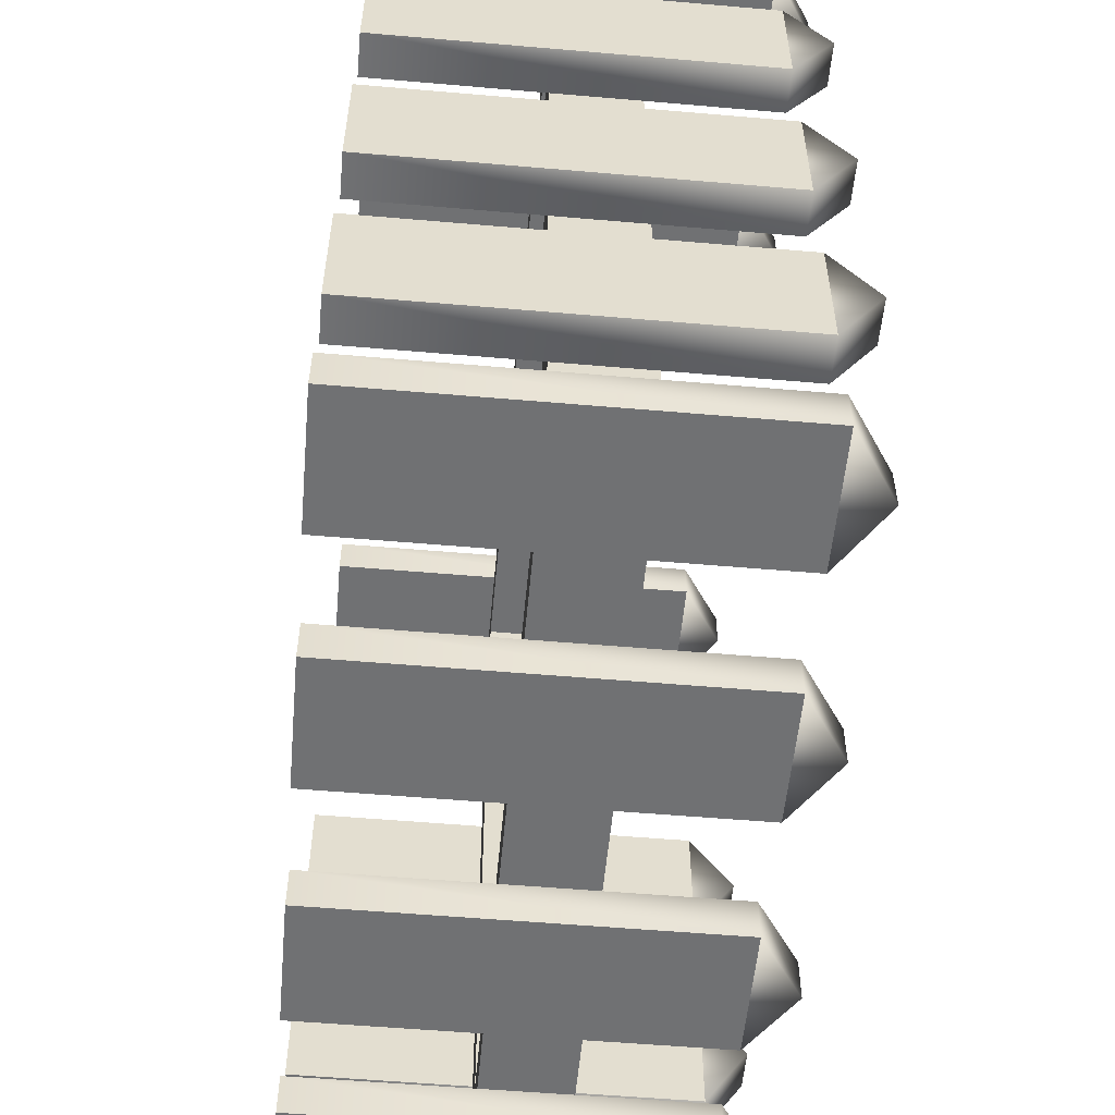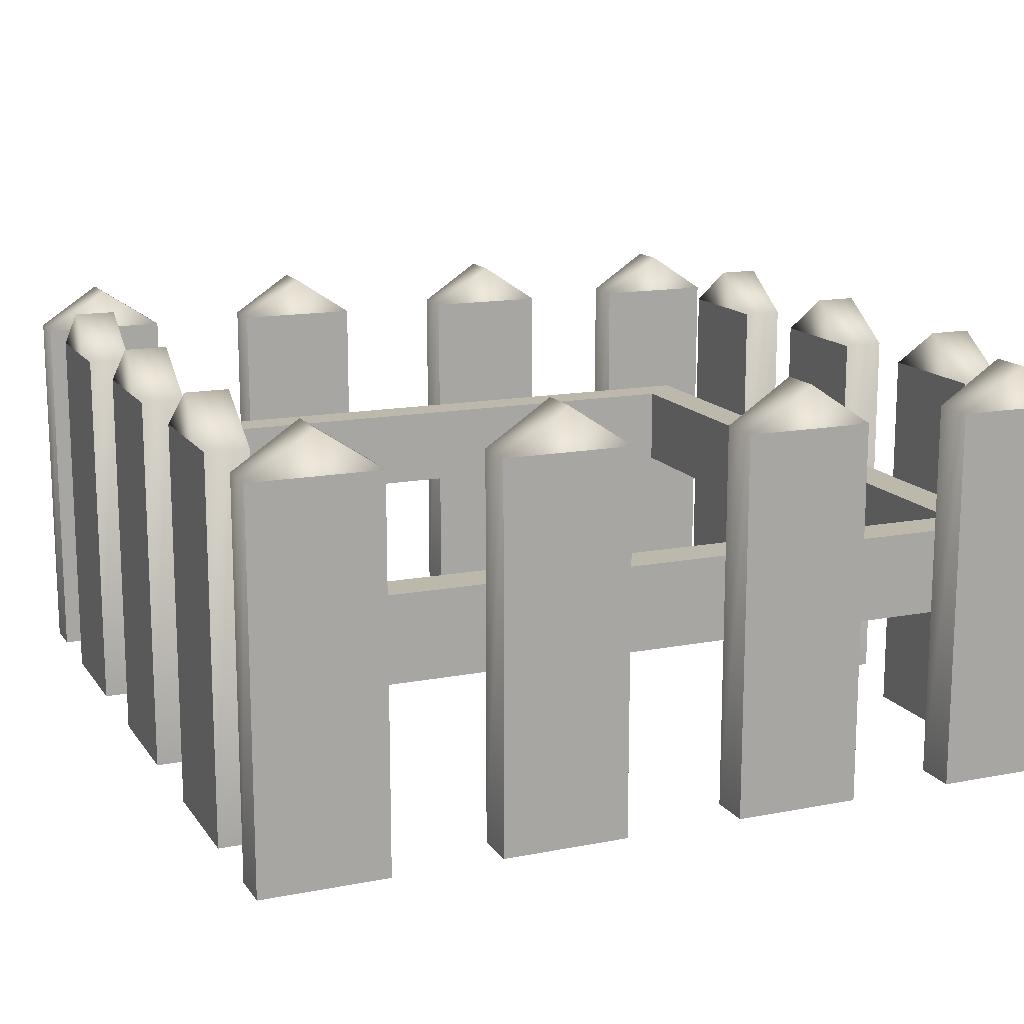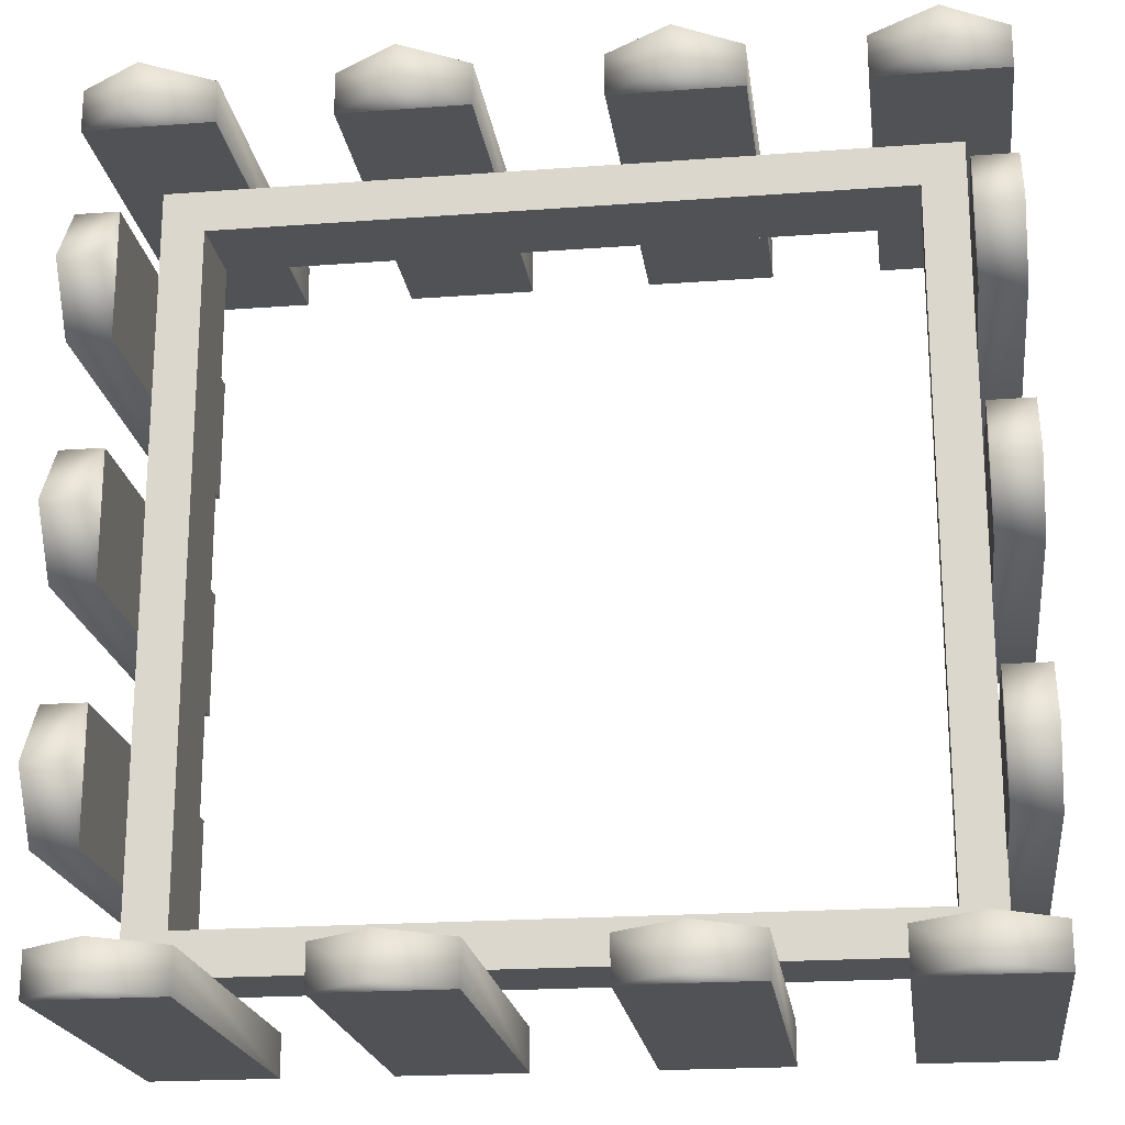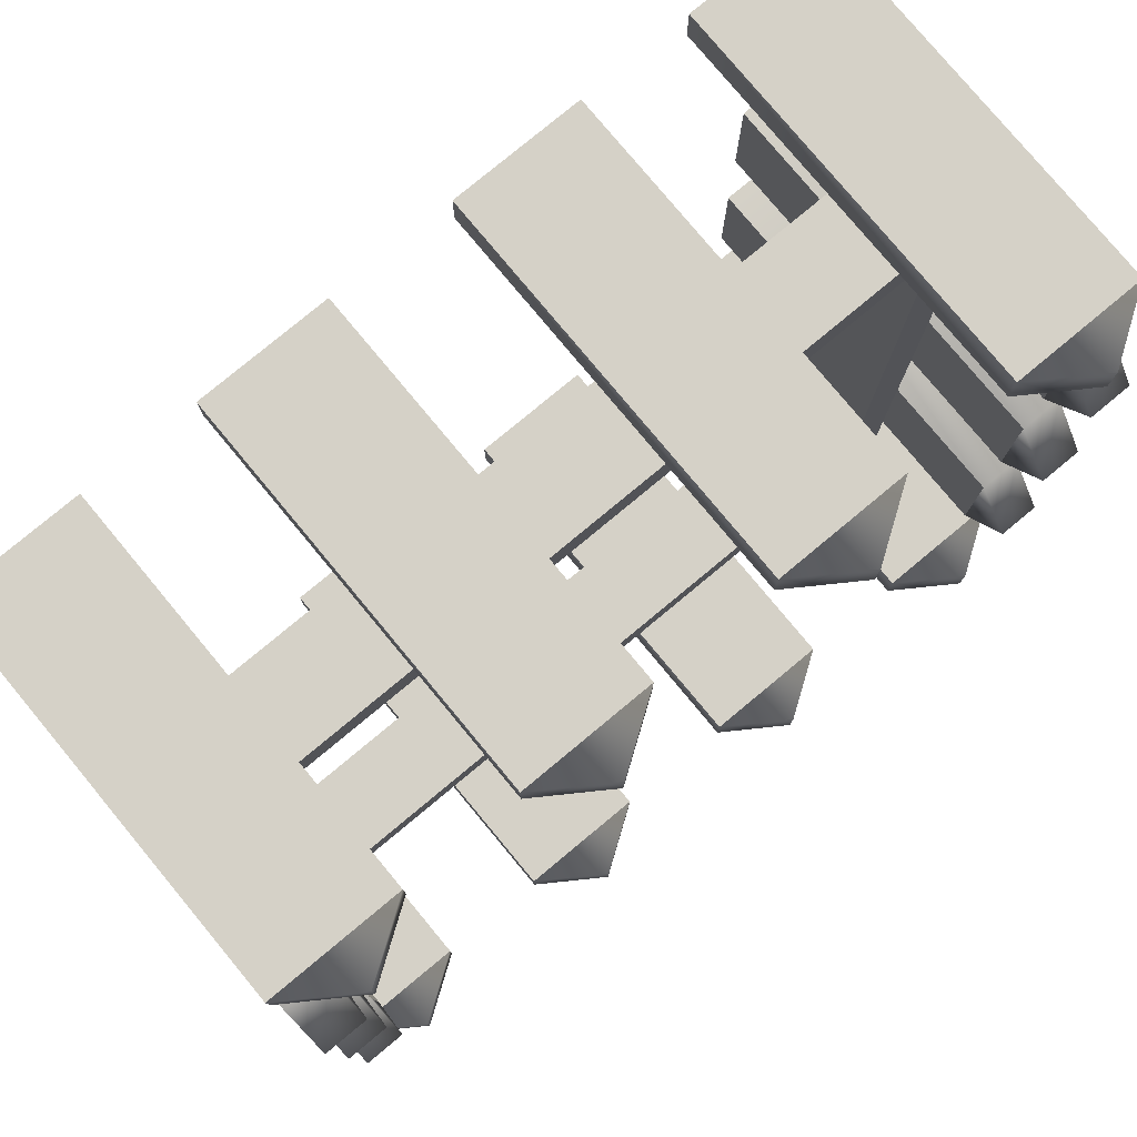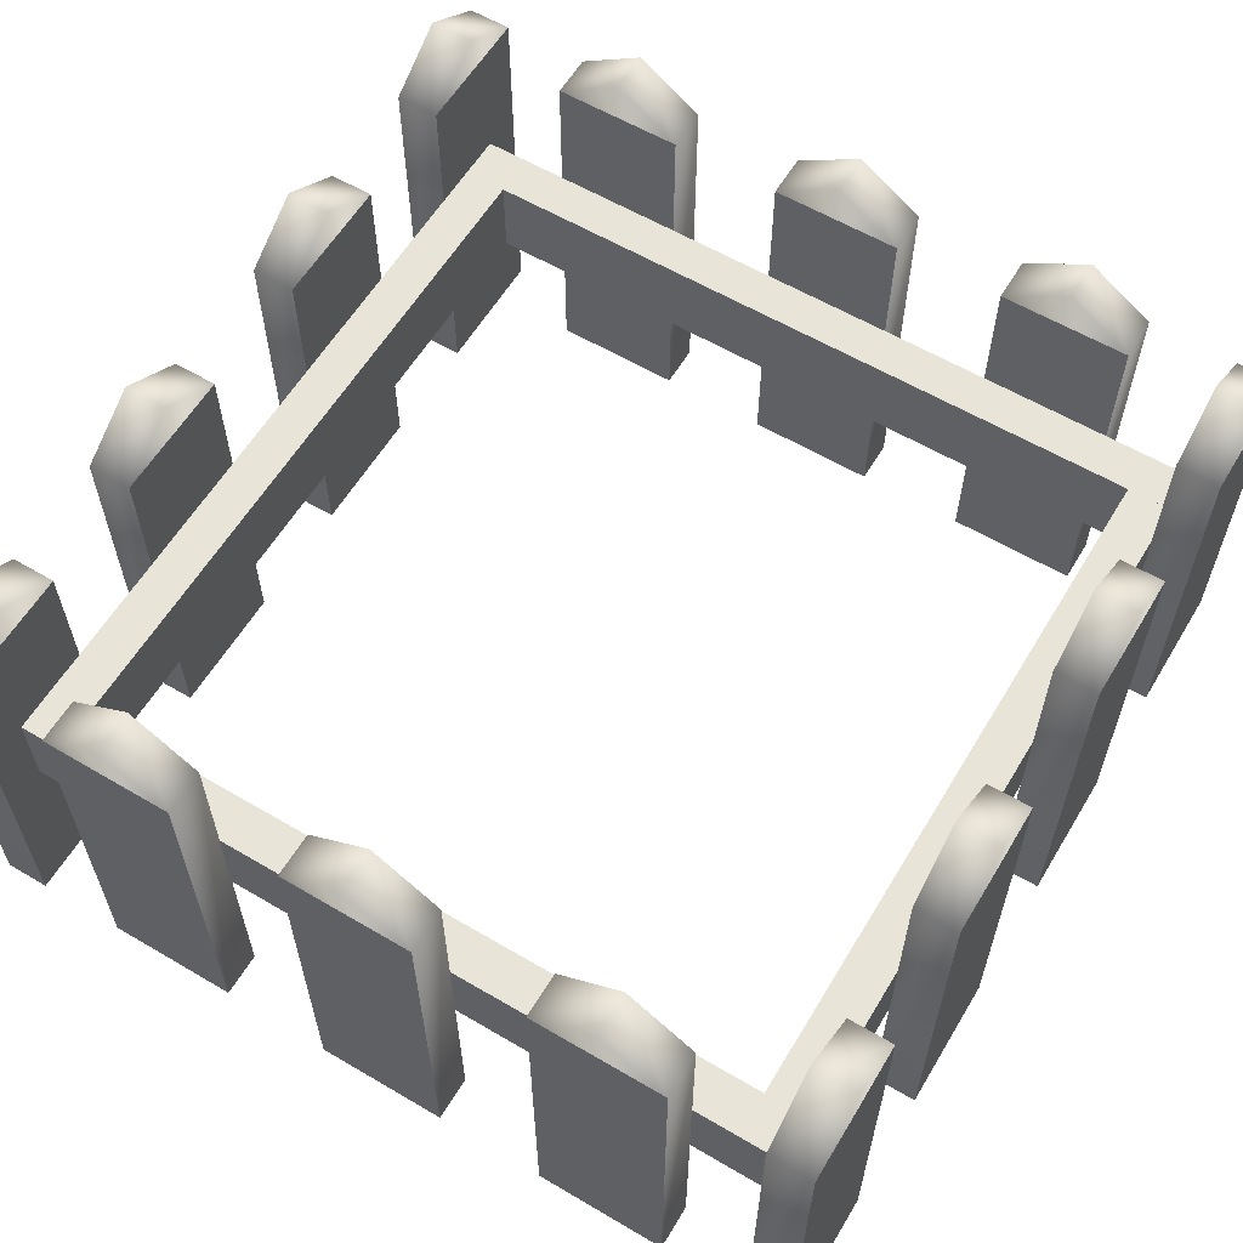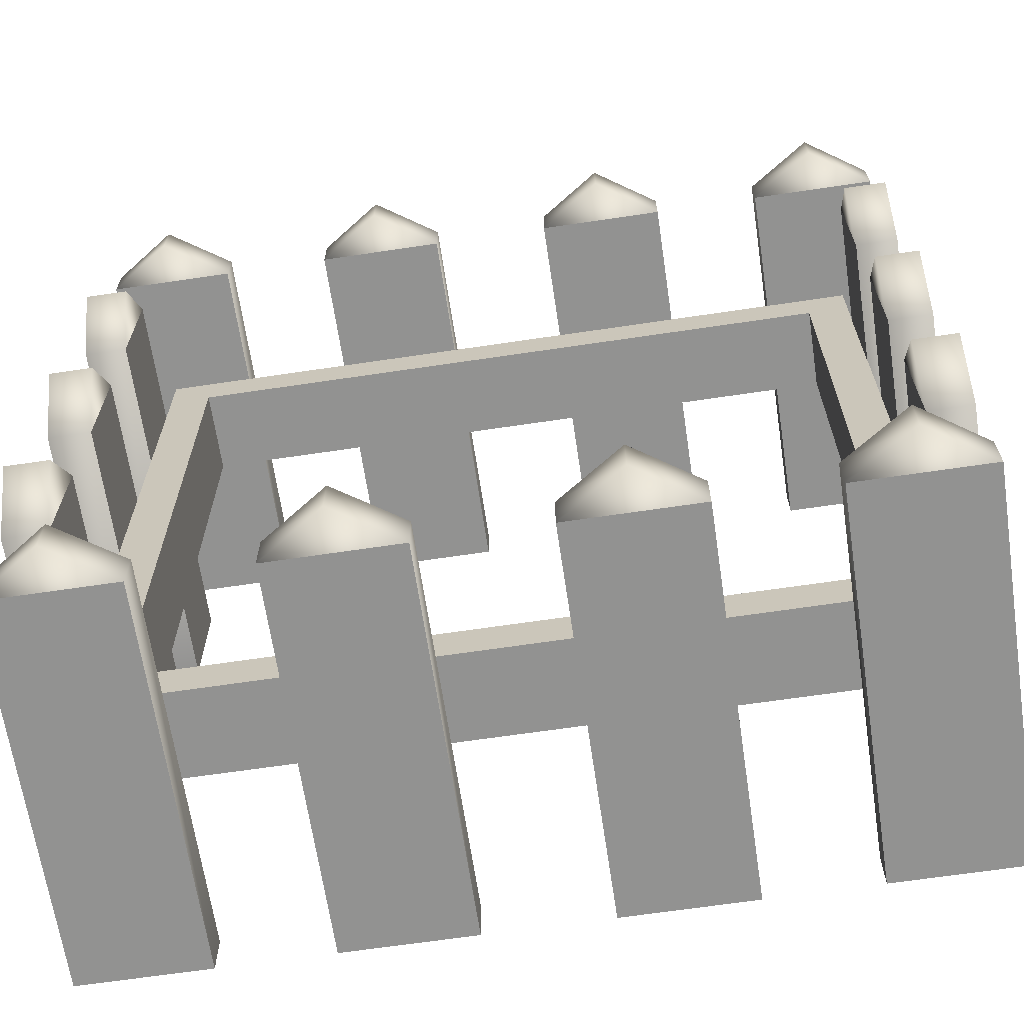
<metadata>
{"format":"obj","ext":"obj","renderer":"f3d","projection":"perspective","resolution":1024,"background":"white","views":[{"elev":-55.2,"azim":84.8,"up":"+Z"},{"elev":14.6,"azim":157.2,"up":"+Y"},{"elev":-20.7,"azim":-172.3,"up":"+Z"},{"elev":78.9,"azim":140.3,"up":"+Z"},{"elev":60.1,"azim":-59.0,"up":"+Y"},{"elev":-66.3,"azim":-171.5,"up":"+Z"}]}
</metadata>
<code>
v -0.5022 0.4495 -0.4985
v -0.5022 -0.000477 -0.4985
v -0.5022 0.4495 -0.4485
v -0.5022 -0.000477 -0.4485
v -0.3522 0.4495 -0.4485
v -0.3522 -0.000477 -0.4485
v -0.3522 0.4495 -0.4985
v -0.3522 -0.000477 -0.4985
v -0.4272 0.4995 -0.4985
v -0.4272 0.4995 -0.4485
v -0.2242 0.4495 -0.4988
v -0.2242 -0.000477 -0.4988
v -0.2242 0.4495 -0.4488
v -0.2242 -0.000477 -0.4488
v -0.07416 0.4495 -0.4488
v -0.07416 -0.000477 -0.4488
v -0.07416 0.4495 -0.4988
v -0.07416 -0.000477 -0.4988
v -0.1492 0.4995 -0.4988
v -0.1492 0.4995 -0.4488
v 0.06805 0.4495 -0.4984
v 0.06805 -0.000477 -0.4984
v 0.06805 0.4495 -0.4484
v 0.06805 -0.000477 -0.4484
v 0.218 0.4495 -0.4484
v 0.218 -0.000477 -0.4484
v 0.218 0.4495 -0.4984
v 0.218 -0.000477 -0.4984
v 0.143 0.4995 -0.4984
v 0.143 0.4995 -0.4484
v 0.348 0.4495 -0.498
v 0.348 -0.000477 -0.498
v 0.348 0.4495 -0.448
v 0.348 -0.000477 -0.448
v 0.498 0.4495 -0.448
v 0.498 -0.000477 -0.448
v 0.498 0.4495 -0.498
v 0.498 -0.000477 -0.498
v 0.423 0.4995 -0.498
v 0.423 0.4995 -0.448
v -0.4523 0.2995 0.4518
v -0.4523 0.1995 0.4518
v 0.3977 0.2995 0.4518
v 0.3977 0.1995 0.4518
v 0.3977 0.2995 0.4018
v 0.3977 0.1995 0.4018
v -0.4523 0.2995 0.4018
v -0.4523 0.1995 0.4018
v -0.4023 0.2995 -0.3982
v -0.4023 0.1995 -0.3982
v 0.4477 0.2995 -0.3982
v 0.4477 0.1995 -0.3982
v 0.4477 0.2995 -0.4482
v 0.4477 0.1995 -0.4482
v -0.4023 0.2995 -0.4482
v -0.4023 0.1995 -0.4482
v 0.3977 0.2995 -0.3982
v 0.3977 0.1995 -0.3982
v 0.3977 0.2995 0.4518
v 0.3977 0.1995 0.4518
v 0.4477 0.2995 0.4518
v 0.4477 0.1995 0.4518
v 0.4477 0.2995 -0.3982
v 0.4477 0.1995 -0.3982
v -0.4523 0.2995 -0.4482
v -0.4523 0.1995 -0.4482
v -0.4523 0.2995 0.4018
v -0.4523 0.1995 0.4018
v -0.4023 0.2995 0.4018
v -0.4023 0.1995 0.4018
v -0.4023 0.2995 -0.4482
v -0.4023 0.1995 -0.4482
v -0.5021 0.4495 0.4519
v -0.5021 -0.000477 0.4519
v -0.5021 0.4495 0.5019
v -0.5021 -0.000477 0.5019
v -0.3521 0.4495 0.5019
v -0.3521 -0.000477 0.5019
v -0.3521 0.4495 0.4519
v -0.3521 -0.000477 0.4519
v -0.4271 0.4995 0.4519
v -0.4271 0.4995 0.5019
v -0.2241 0.4495 0.4516
v -0.2241 -0.000477 0.4516
v -0.2241 0.4495 0.5016
v -0.2241 -0.000477 0.5016
v -0.0741 0.4495 0.5016
v -0.0741 -0.000477 0.5016
v -0.0741 0.4495 0.4516
v -0.0741 -0.000477 0.4516
v -0.1491 0.4995 0.4516
v -0.1491 0.4995 0.5016
v 0.0681 0.4495 0.4519
v 0.0681 -0.000477 0.4519
v 0.0681 0.4495 0.5019
v 0.0681 -0.000477 0.5019
v 0.2181 0.4495 0.5019
v 0.2181 -0.000477 0.5019
v 0.2181 0.4495 0.4519
v 0.2181 -0.000477 0.4519
v 0.1431 0.4995 0.4519
v 0.1431 0.4995 0.5019
v 0.348 0.4495 0.4524
v 0.348 -0.000477 0.4524
v 0.348 0.4495 0.5024
v 0.348 -0.000477 0.5024
v 0.498 0.4495 0.5024
v 0.498 -0.000477 0.5024
v 0.498 0.4495 0.4524
v 0.498 -0.000477 0.4524
v 0.423 0.4995 0.4524
v 0.423 0.4995 0.5024
v -0.4518 0.4495 -0.3495
v -0.4518 -0.000477 -0.3495
v -0.5018 0.4495 -0.3495
v -0.5018 -0.000477 -0.3495
v -0.5018 0.4495 -0.1995
v -0.5018 -0.000477 -0.1995
v -0.4518 0.4495 -0.1995
v -0.4518 -0.000477 -0.1995
v -0.4518 0.4995 -0.2745
v -0.5018 0.4995 -0.2745
v -0.4523 0.4495 -0.07356
v -0.4523 -0.000477 -0.07356
v -0.5023 0.4495 -0.07356
v -0.5023 -0.000477 -0.07356
v -0.5023 0.4495 0.07644
v -0.5023 -0.000477 0.07644
v -0.4523 0.4495 0.07644
v -0.4523 -0.000477 0.07644
v -0.4523 0.4995 0.001441
v -0.5023 0.4995 0.001441
v -0.4519 0.4495 0.2008
v -0.4519 -0.000477 0.2008
v -0.5019 0.4495 0.2008
v -0.5019 -0.000477 0.2008
v -0.5019 0.4495 0.3508
v -0.5019 -0.000477 0.3508
v -0.4519 0.4495 0.3508
v -0.4519 -0.000477 0.3508
v -0.4519 0.4995 0.2758
v -0.5019 0.4995 0.2758
v 0.4985 0.4495 -0.3494
v 0.4985 -0.000477 -0.3494
v 0.4485 0.4495 -0.3494
v 0.4485 -0.000477 -0.3494
v 0.4485 0.4495 -0.1994
v 0.4485 -0.000477 -0.1994
v 0.4985 0.4495 -0.1994
v 0.4985 -0.000477 -0.1994
v 0.4985 0.4995 -0.2744
v 0.4485 0.4995 -0.2744
v 0.498 0.4495 -0.07353
v 0.498 -0.000477 -0.07353
v 0.448 0.4495 -0.07353
v 0.448 -0.000477 -0.07353
v 0.448 0.4495 0.07647
v 0.448 -0.000477 0.07647
v 0.498 0.4495 0.07647
v 0.498 -0.000477 0.07647
v 0.498 0.4995 0.001473
v 0.448 0.4995 0.001473
v 0.4983 0.4495 0.2009
v 0.4983 -0.000477 0.2009
v 0.4483 0.4495 0.2009
v 0.4483 -0.000477 0.2009
v 0.4483 0.4495 0.3509
v 0.4483 -0.000477 0.3509
v 0.4983 0.4495 0.3509
v 0.4983 -0.000477 0.3509
v 0.4983 0.4995 0.2759
v 0.4483 0.4995 0.2759
g Duplicate20
f 1 2 3
f 2 4 3
f 3 4 5
f 4 6 5
f 5 6 7
f 6 8 7
f 7 8 1
f 8 2 1
f 7 1 5
f 1 3 5
f 2 8 4
f 8 6 4
f 7 1 9
f 3 5 10
f 9 10 5
f 5 7 9
f 1 3 9
f 9 3 10
g Duplicate22
f 11 12 13
f 12 14 13
f 13 14 15
f 14 16 15
f 15 16 17
f 16 18 17
f 17 18 11
f 18 12 11
f 17 11 15
f 11 13 15
f 12 18 14
f 18 16 14
f 17 11 19
f 13 15 20
f 19 20 15
f 15 17 19
f 11 13 19
f 19 13 20
g Duplicate24
f 21 22 23
f 22 24 23
f 23 24 25
f 24 26 25
f 25 26 27
f 26 28 27
f 27 28 21
f 28 22 21
f 27 21 25
f 21 23 25
f 22 28 24
f 28 26 24
f 27 21 29
f 23 25 30
f 29 30 25
f 25 27 29
f 21 23 29
f 29 23 30
g Duplicate26
f 31 32 33
f 32 34 33
f 33 34 35
f 34 36 35
f 35 36 37
f 36 38 37
f 37 38 31
f 38 32 31
f 37 31 35
f 31 33 35
f 32 38 34
f 38 36 34
f 37 31 39
f 33 35 40
f 39 40 35
f 35 37 39
f 31 33 39
f 39 33 40
g Box02
f 41 42 43
f 42 44 43
f 43 44 45
f 44 46 45
f 45 46 47
f 46 48 47
f 47 48 41
f 48 42 41
f 47 41 45
f 41 43 45
f 42 48 44
f 48 46 44
g Duplicate29
f 49 50 51
f 50 52 51
f 51 52 53
f 52 54 53
f 53 54 55
f 54 56 55
f 55 56 49
f 56 50 49
f 55 49 53
f 49 51 53
f 50 56 52
f 56 54 52
g Duplicate30
f 57 58 59
f 58 60 59
f 59 60 61
f 60 62 61
f 61 62 63
f 62 64 63
f 63 64 57
f 64 58 57
f 63 57 61
f 57 59 61
f 58 64 60
f 64 62 60
g Duplicate31
f 65 66 67
f 66 68 67
f 67 68 69
f 68 70 69
f 69 70 71
f 70 72 71
f 71 72 65
f 72 66 65
f 71 65 69
f 65 67 69
f 66 72 68
f 72 70 68
g Duplicate01
f 73 74 75
f 74 76 75
f 75 76 77
f 76 78 77
f 77 78 79
f 78 80 79
f 79 80 73
f 80 74 73
f 79 73 77
f 73 75 77
f 74 80 76
f 80 78 76
f 79 73 81
f 75 77 82
f 81 82 77
f 77 79 81
f 73 75 81
f 81 75 82
f 83 84 85
f 84 86 85
f 85 86 87
f 86 88 87
f 87 88 89
f 88 90 89
f 89 90 83
f 90 84 83
f 89 83 87
f 83 85 87
f 84 90 86
f 90 88 86
f 89 83 91
f 85 87 92
f 91 92 87
f 87 89 91
f 83 85 91
f 91 85 92
f 93 94 95
f 94 96 95
f 95 96 97
f 96 98 97
f 97 98 99
f 98 100 99
f 99 100 93
f 100 94 93
f 99 93 97
f 93 95 97
f 94 100 96
f 100 98 96
f 99 93 101
f 95 97 102
f 101 102 97
f 97 99 101
f 93 95 101
f 101 95 102
f 103 104 105
f 104 106 105
f 105 106 107
f 106 108 107
f 107 108 109
f 108 110 109
f 109 110 103
f 110 104 103
f 109 103 107
f 103 105 107
f 104 110 106
f 110 108 106
f 109 103 111
f 105 107 112
f 111 112 107
f 107 109 111
f 103 105 111
f 111 105 112
g Duplicate02
f 113 114 115
f 114 116 115
f 115 116 117
f 116 118 117
f 117 118 119
f 118 120 119
f 119 120 113
f 120 114 113
f 119 113 117
f 113 115 117
f 114 120 116
f 120 118 116
f 119 113 121
f 115 117 122
f 121 122 117
f 117 119 121
f 113 115 121
f 121 115 122
g Duplicate03
f 123 124 125
f 124 126 125
f 125 126 127
f 126 128 127
f 127 128 129
f 128 130 129
f 129 130 123
f 130 124 123
f 129 123 127
f 123 125 127
f 124 130 126
f 130 128 126
f 129 123 131
f 125 127 132
f 131 132 127
f 127 129 131
f 123 125 131
f 131 125 132
g Duplicate04
f 133 134 135
f 134 136 135
f 135 136 137
f 136 138 137
f 137 138 139
f 138 140 139
f 139 140 133
f 140 134 133
f 139 133 137
f 133 135 137
f 134 140 136
f 140 138 136
f 139 133 141
f 135 137 142
f 141 142 137
f 137 139 141
f 133 135 141
f 141 135 142
g Duplicate05
f 143 144 145
f 144 146 145
f 145 146 147
f 146 148 147
f 147 148 149
f 148 150 149
f 149 150 143
f 150 144 143
f 149 143 147
f 143 145 147
f 144 150 146
f 150 148 146
f 149 143 151
f 145 147 152
f 151 152 147
f 147 149 151
f 143 145 151
f 151 145 152
f 153 154 155
f 154 156 155
f 155 156 157
f 156 158 157
f 157 158 159
f 158 160 159
f 159 160 153
f 160 154 153
f 159 153 157
f 153 155 157
f 154 160 156
f 160 158 156
f 159 153 161
f 155 157 162
f 161 162 157
f 157 159 161
f 153 155 161
f 161 155 162
f 163 164 165
f 164 166 165
f 165 166 167
f 166 168 167
f 167 168 169
f 168 170 169
f 169 170 163
f 170 164 163
f 169 163 167
f 163 165 167
f 164 170 166
f 170 168 166
f 169 163 171
f 165 167 172
f 171 172 167
f 167 169 171
f 163 165 171
f 171 165 172

</code>
